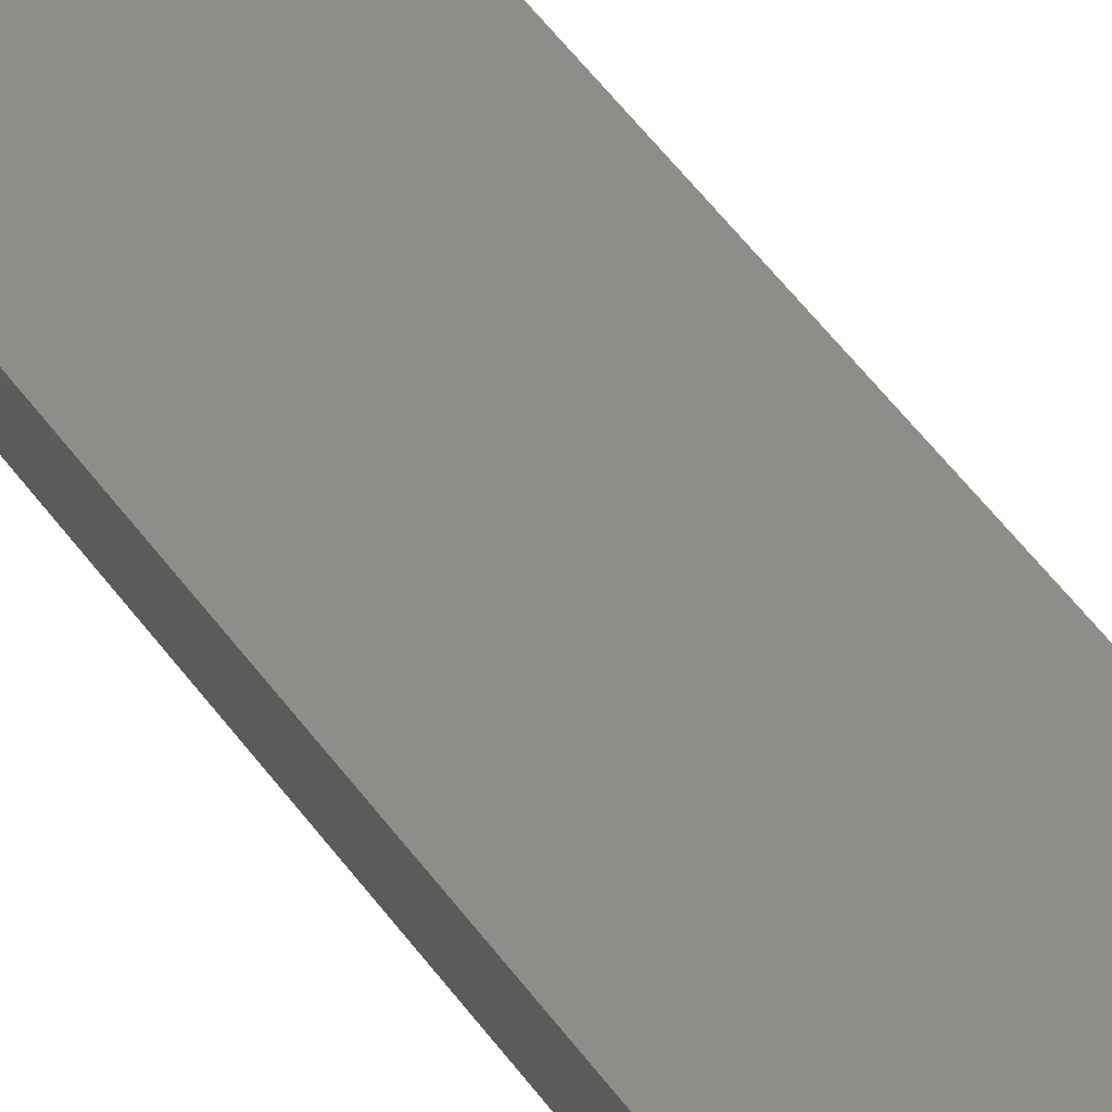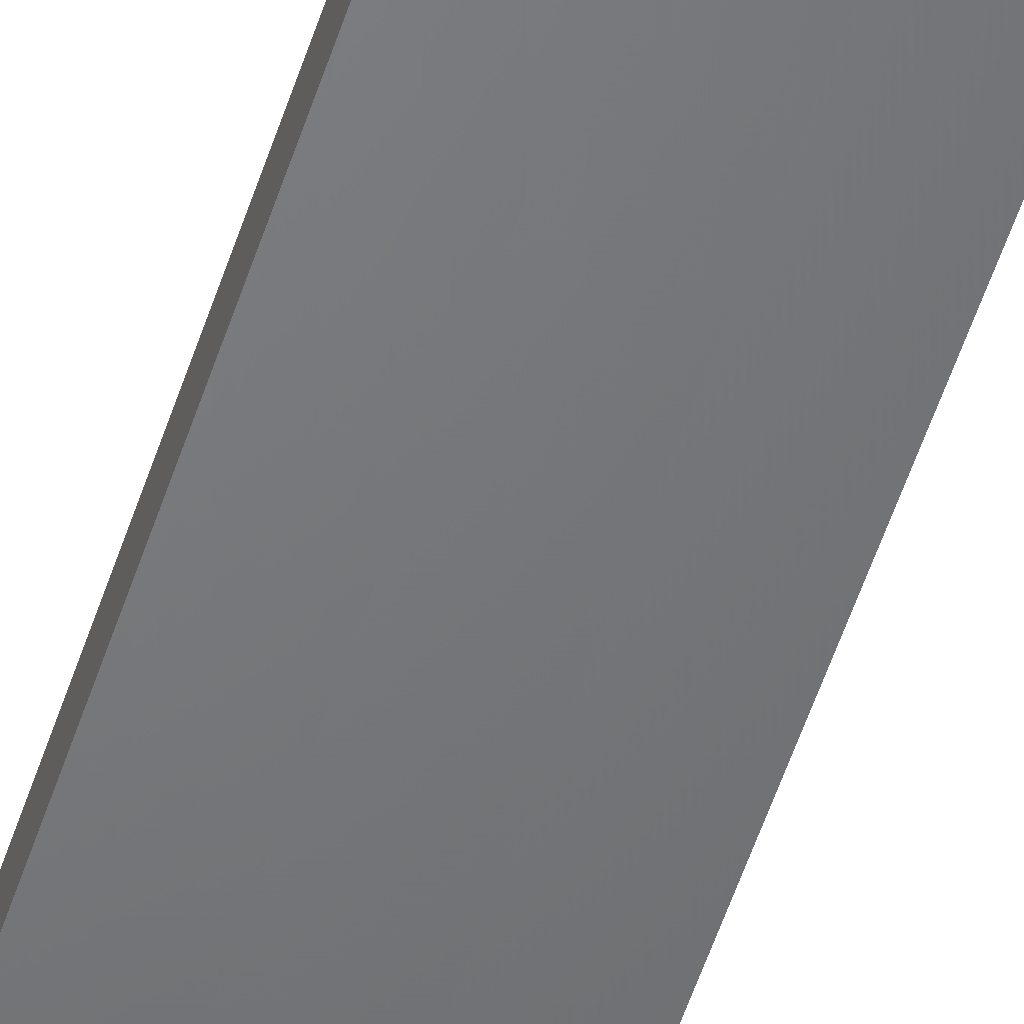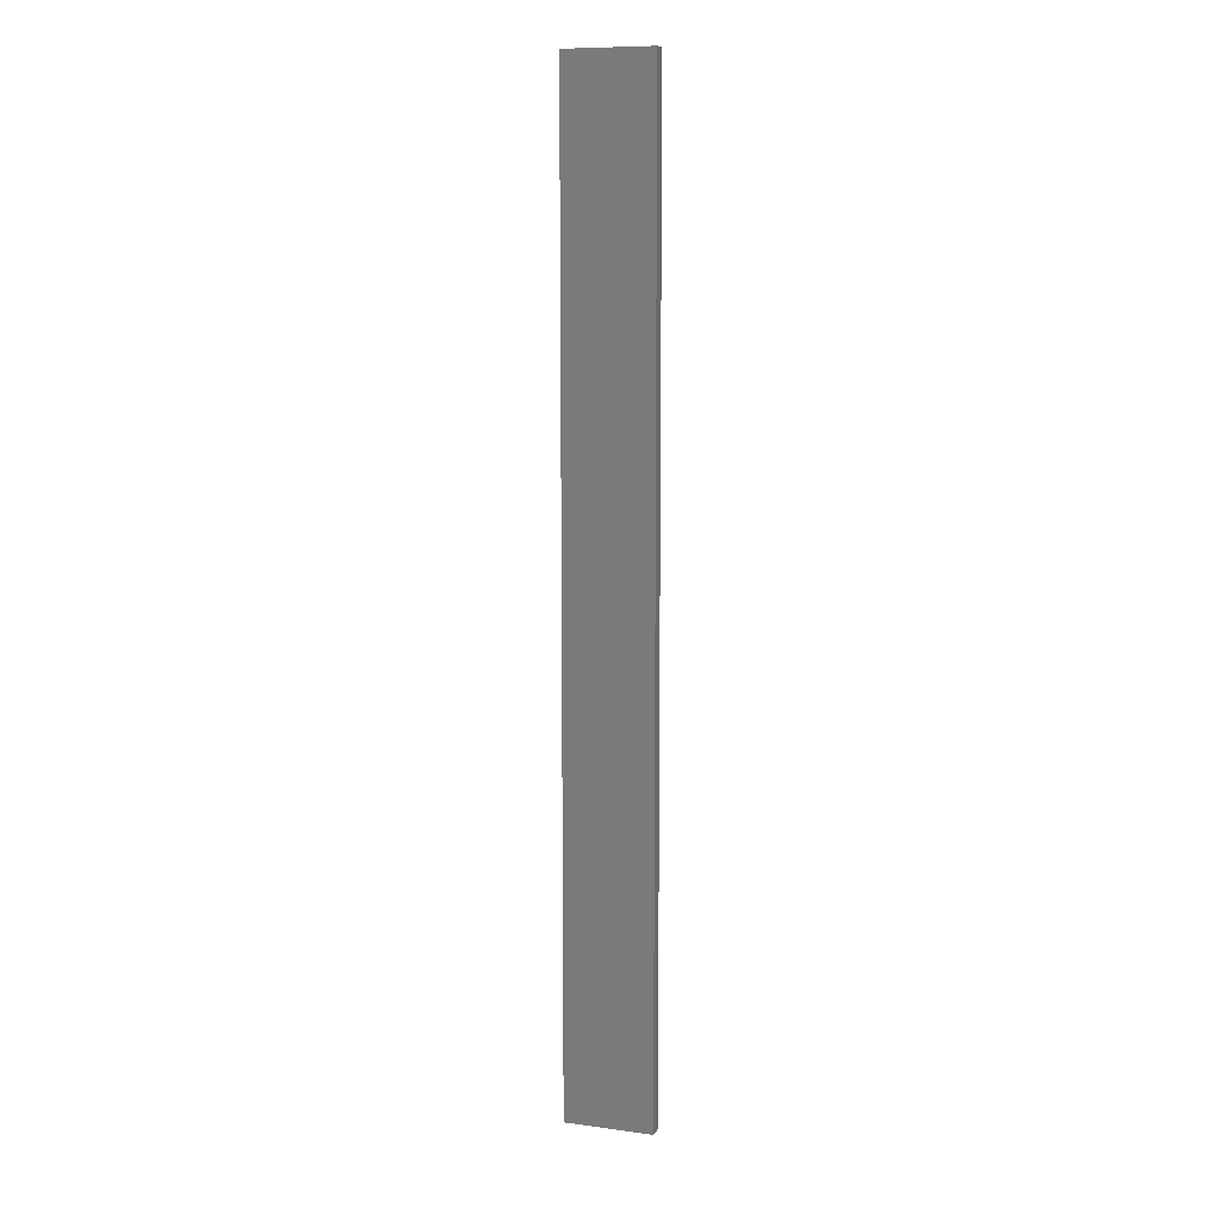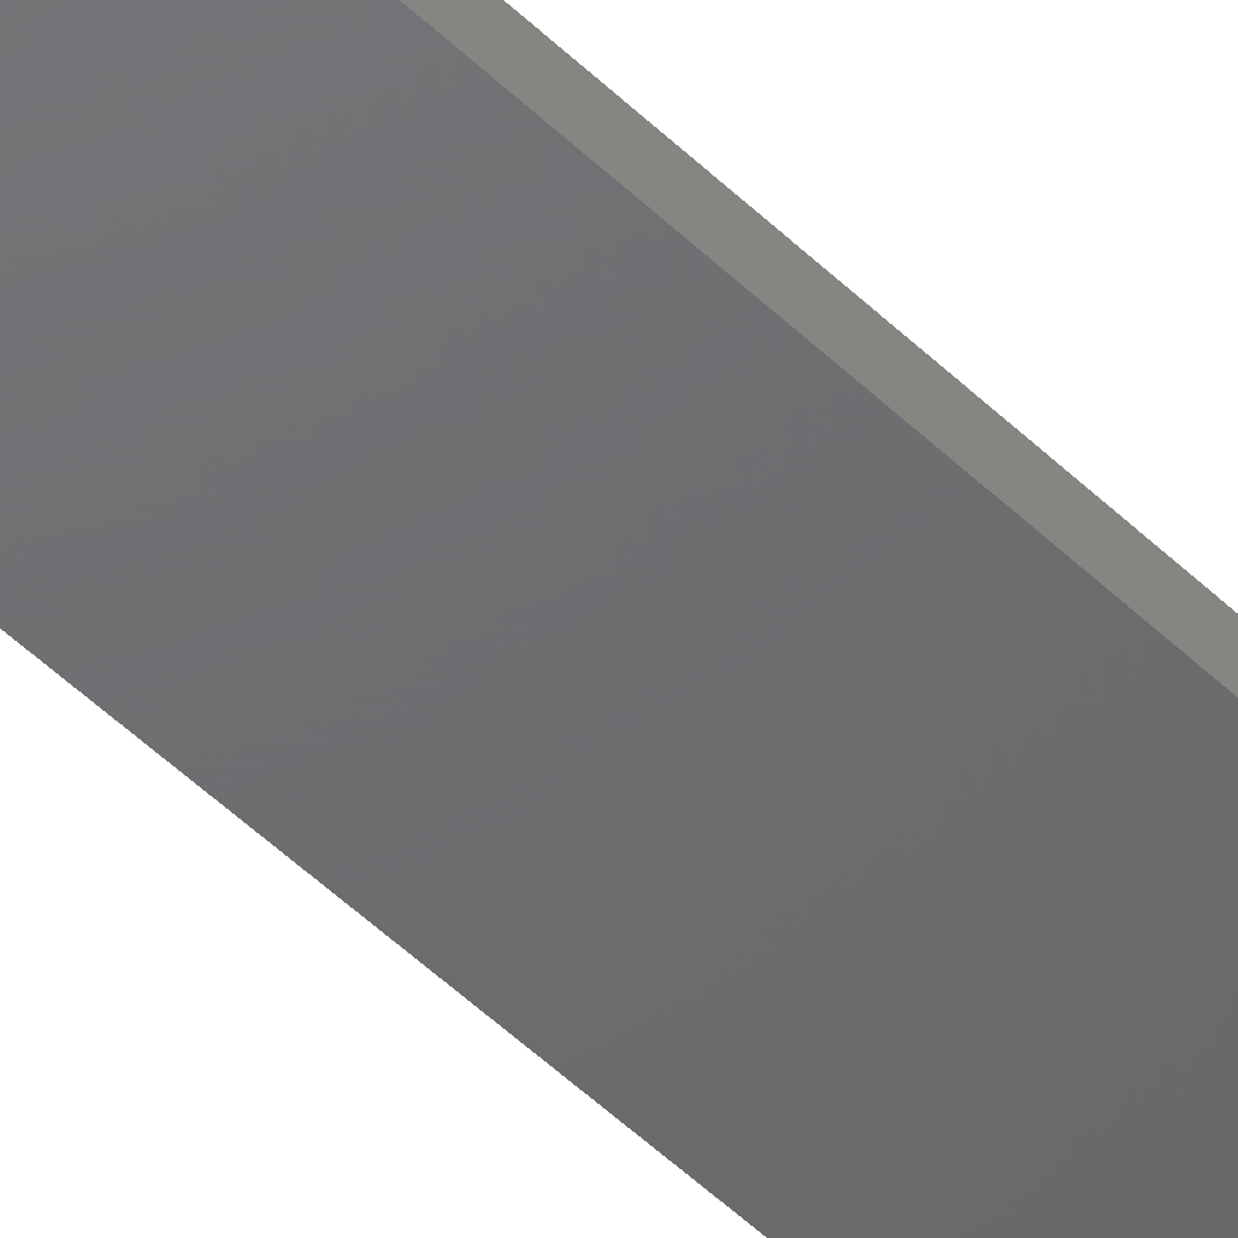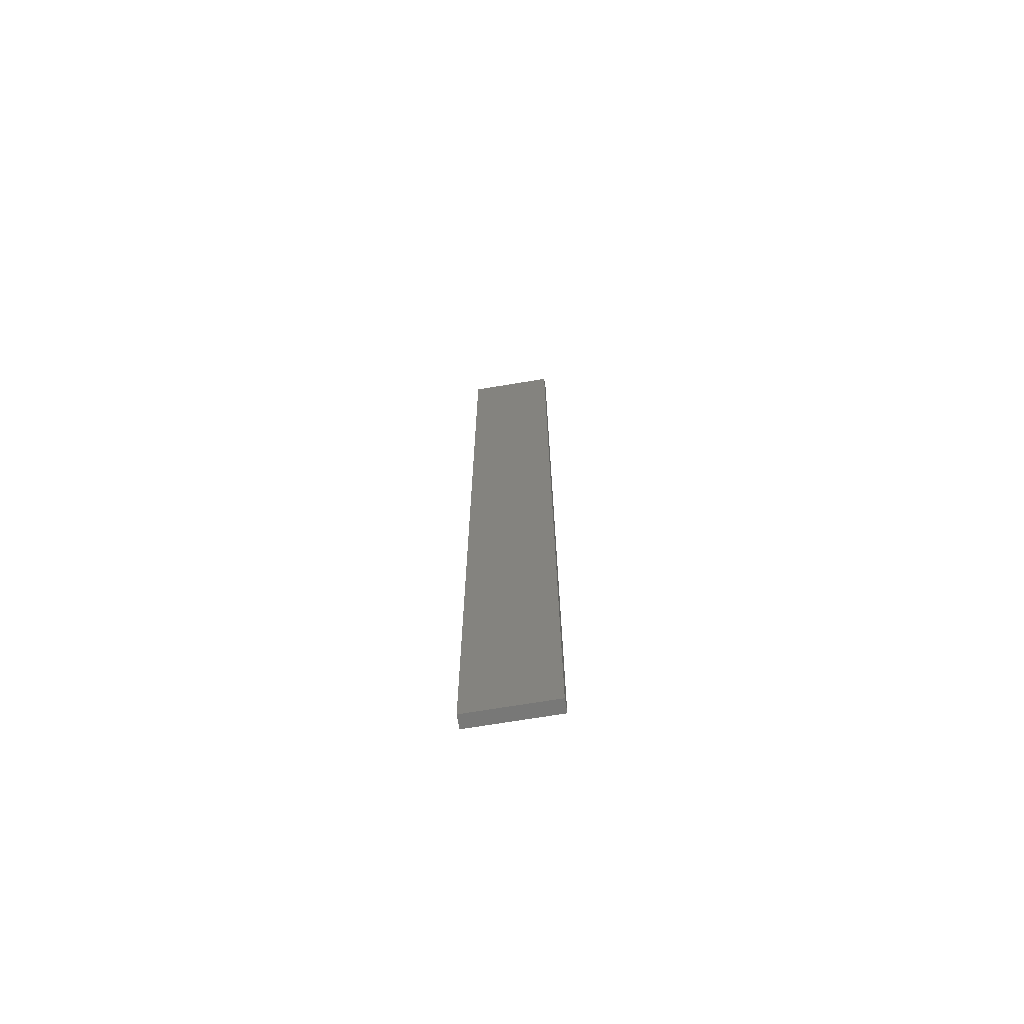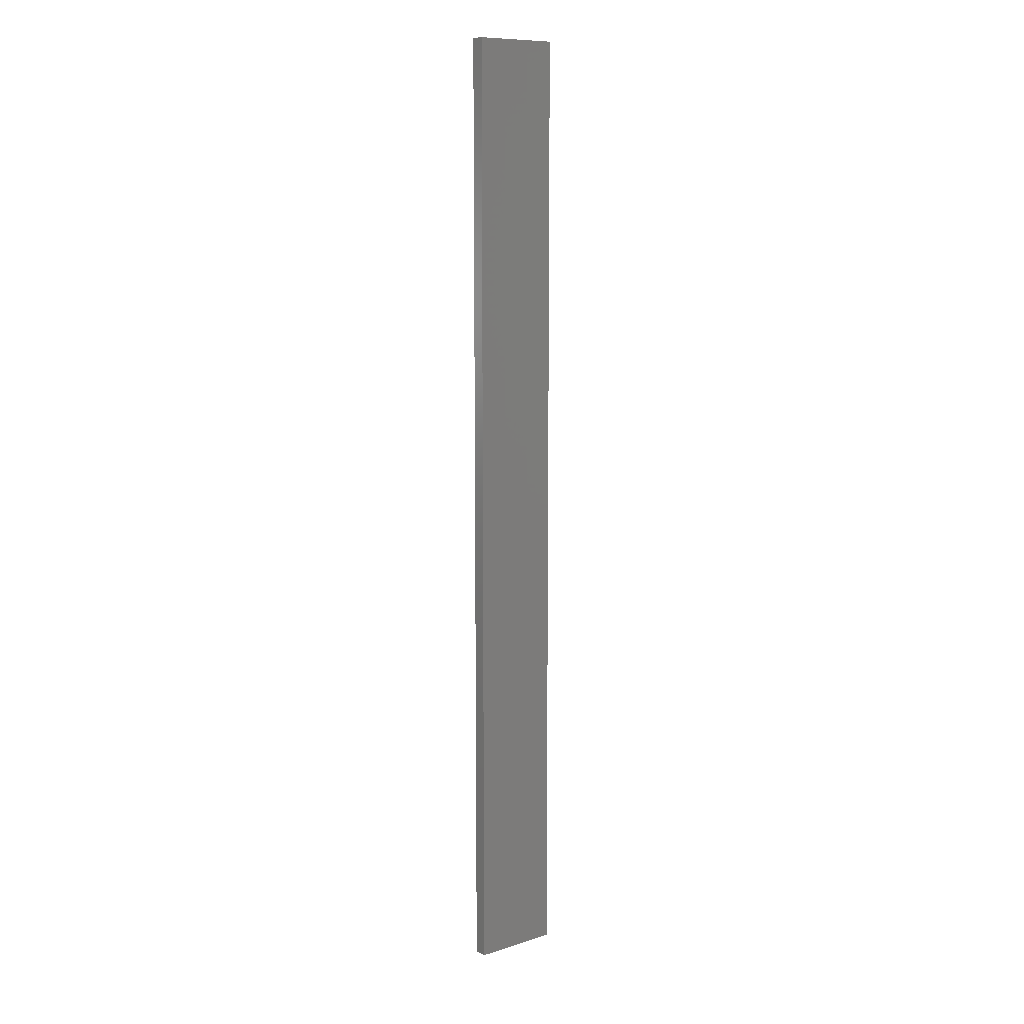
<metadata>
{"format":"stl","ext":"stl","renderer":"f3d","projection":"perspective","resolution":1024,"background":"white","views":[{"elev":38.8,"azim":151.2,"up":"+Y"},{"elev":-50.1,"azim":-16.9,"up":"+Y"},{"elev":9.8,"azim":19.0,"up":"+Z"},{"elev":-48.3,"azim":42.5,"up":"+Y"},{"elev":-70.5,"azim":-170.5,"up":"+Z"},{"elev":10.2,"azim":-38.1,"up":"+Z"}]}
</metadata>
<code>
# stl→obj: 16 verts, 28 faces
v 0.1612 4.35 -342.1
v 0.05288 4.35 -342.1
v 0.05288 4.35 -338.5
v 0.1612 4.35 -338.5
v 0.2695 4.351 -342.1
v 0.2695 4.351 -338.5
v 0.3779 4.351 -342.1
v 0.3779 4.351 -338.5
v 0.3779 4.301 -338.5
v 0.3779 4.301 -342.1
v 0.05307 4.3 -338.5
v 0.05307 4.3 -342.1
v 0.1613 4.3 -338.5
v 0.1613 4.3 -342.1
v 0.2696 4.301 -342.1
v 0.2696 4.301 -338.5
f 1 2 3
f 1 3 4
f 5 4 6
f 5 1 4
f 7 6 8
f 7 5 6
f 7 9 10
f 8 9 7
f 11 12 13
f 12 14 13
f 13 15 16
f 14 15 13
f 16 10 9
f 15 10 16
f 12 11 2
f 11 3 2
f 16 9 8
f 6 16 8
f 13 16 6
f 4 13 6
f 3 11 13
f 3 13 4
f 10 15 7
f 15 5 7
f 14 1 15
f 15 1 5
f 12 2 14
f 14 2 1

</code>
